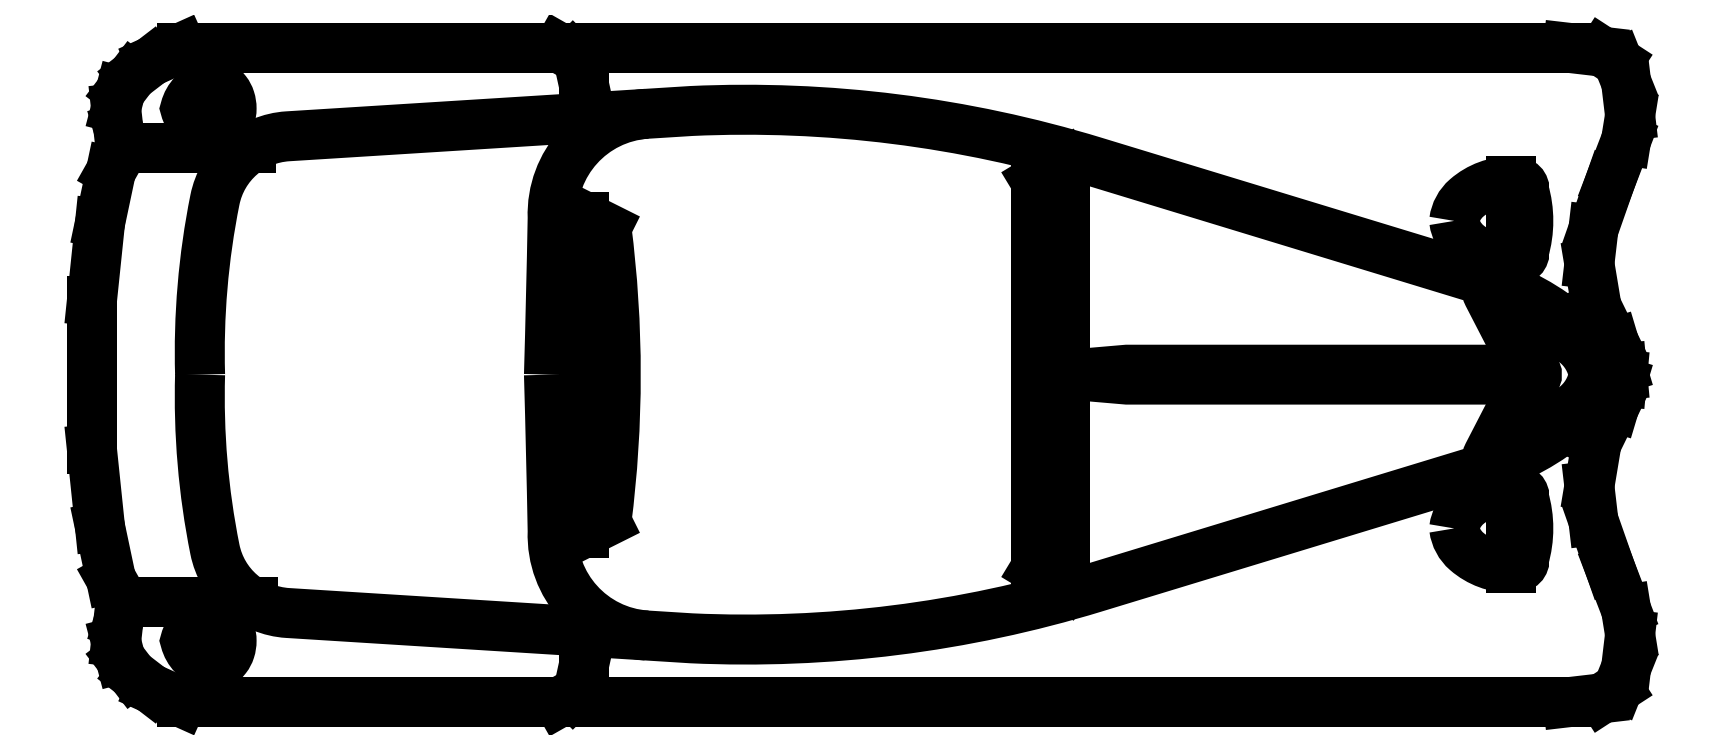
<metadata>
{"format":"dxf","ext":"dxf","renderer":"ezdxf+matplotlib","layout":"modelspace","background":"white","min_lineweight":24,"dpi":150}
</metadata>
<code>
0
SECTION
2
ENTITIES
0
LINE
8
0
10
-0.1444
20
-0.8423
30
0
11
-3.708
21
-0.8423
31
0
0
LINE
8
0
10
-0.1444
20
0.8405
30
0
11
-3.708
21
0.8405
31
0
0
LINE
8
0
10
0.0156
20
0.6662
30
0
11
0.005339
21
0.7523
31
0
0
LINE
8
0
10
-0.01517
20
0.8036
30
0
11
-0.0562
21
0.8302
31
0
0
LINE
8
0
10
0.005339
20
0.7523
30
0
11
-0.01517
21
0.8036
31
0
0
LINE
8
0
10
-0.0562
20
0.8302
30
0
11
-0.1444
21
0.8405
31
0
0
LINE
8
0
10
-0.005838
20
-0.01843
30
0
11
-0.02543
21
-0.0838
31
0
0
LINE
8
0
10
-0.08902
20
0.285
30
0
11
-0.07876
21
0.3731
31
0
0
LINE
8
0
10
-0.03569
20
0.4961
30
0
11
0.005339
21
0.6027
31
0
0
LINE
8
0
10
0.005339
20
0.6027
30
0
11
0.0156
21
0.6662
31
0
0
LINE
8
0
10
-0.07876
20
0.3731
30
0
11
-0.03569
21
0.4961
31
0
0
LINE
8
0
10
-0.02543
20
0.08202
30
0
11
-0.07056
21
0.1743
31
0
0
LINE
8
0
10
-0.07056
20
0.1743
30
0
11
-0.08902
21
0.285
31
0
0
LINE
8
0
10
-0.004227
20
-0.0008912
30
0
11
-0.005838
21
-0.01843
31
0
0
LINE
8
0
10
-0.005838
20
0.01665
30
0
11
-0.02543
21
0.08202
31
0
0
LINE
8
0
10
-0.004227
20
-0.0008912
30
0
11
-0.005838
21
0.01665
31
0
0
LINE
8
0
10
-0.07876
20
-0.3749
30
0
11
-0.03569
21
-0.4979
31
0
0
LINE
8
0
10
-0.07056
20
-0.176
30
0
11
-0.08902
21
-0.2867
31
0
0
LINE
8
0
10
-0.02543
20
-0.0838
30
0
11
-0.07056
21
-0.176
31
0
0
LINE
8
0
10
-0.08902
20
-0.2867
30
0
11
-0.07876
21
-0.3749
31
0
0
LINE
8
0
10
0.005339
20
-0.6045
30
0
11
0.0156
21
-0.668
31
0
0
LINE
8
0
10
-0.03569
20
-0.4979
30
0
11
0.005339
21
-0.6045
31
0
0
LINE
8
0
10
-0.01517
20
-0.8054
30
0
11
-0.0562
21
-0.832
31
0
0
LINE
8
0
10
0.0156
20
-0.668
30
0
11
0.005339
21
-0.7541
31
0
0
LINE
8
0
10
0.005339
20
-0.7541
30
0
11
-0.01517
21
-0.8054
31
0
0
LINE
8
0
10
-0.0562
20
-0.832
30
0
11
-0.1444
21
-0.8423
31
0
0
LINE
8
0
10
-2.675
20
0.7501
30
0
11
-2.675
21
0.6604
31
0
0
LINE
8
0
10
-3.865
20
0.7283
30
0
11
-3.877
21
0.6849
31
0
0
LINE
8
0
10
-3.835
20
0.7678
30
0
11
-3.865
21
0.7283
31
0
0
LINE
8
0
10
-2.687
20
0.805
30
0
11
-2.675
21
0.7501
31
0
0
LINE
8
0
10
-2.702
20
0.8204
30
0
11
-2.687
21
0.805
31
0
0
LINE
8
0
10
-2.738
20
0.8405
30
0
11
-2.702
21
0.8204
31
0
0
LINE
8
0
10
-3.708
20
0.8405
30
0
11
-3.786
21
0.8055
31
0
0
LINE
8
0
10
-3.786
20
0.8055
30
0
11
-3.835
21
0.7678
31
0
0
LINE
8
0
10
-3.835
20
-0.7696
30
0
11
-3.865
21
-0.73
31
0
0
LINE
8
0
10
-2.675
20
-0.7519
30
0
11
-2.675
21
-0.6604
31
0
0
LINE
8
0
10
-2.702
20
-0.8222
30
0
11
-2.687
21
-0.8067
31
0
0
LINE
8
0
10
-2.738
20
-0.8423
30
0
11
-2.702
21
-0.8222
31
0
0
LINE
8
0
10
-2.687
20
-0.8067
30
0
11
-2.675
21
-0.7519
31
0
0
LINE
8
0
10
-3.708
20
-0.8423
30
0
11
-3.786
21
-0.8073
31
0
0
LINE
8
0
10
-3.786
20
-0.8073
30
0
11
-3.835
21
-0.7696
31
0
0
LINE
8
0
10
-3.939
20
-0.1914
30
0
11
-3.939
21
-0.0008912
31
0
0
LINE
8
0
10
-3.918
20
0.3892
30
0
11
-3.939
21
0.1896
31
0
0
LINE
8
0
10
-3.89
20
0.523
30
0
11
-3.918
21
0.3892
31
0
0
LINE
8
0
10
-3.856
20
0.5832
30
0
11
-3.89
21
0.523
31
0
0
LINE
8
0
10
-3.871
20
0.6341
30
0
11
-3.856
21
0.5832
31
0
0
LINE
8
0
10
-3.877
20
0.6849
30
0
11
-3.871
21
0.6341
31
0
0
LINE
8
0
10
-3.939
20
0.1896
30
0
11
-3.939
21
-0.0008912
31
0
0
LINE
8
0
10
-3.89
20
-0.5247
30
0
11
-3.918
21
-0.391
31
0
0
LINE
8
0
10
-3.918
20
-0.391
30
0
11
-3.939
21
-0.1914
31
0
0
LINE
8
0
10
-3.877
20
-0.6867
30
0
11
-3.871
21
-0.6359
31
0
0
LINE
8
0
10
-3.871
20
-0.6359
30
0
11
-3.856
21
-0.585
31
0
0
LINE
8
0
10
-3.856
20
-0.585
30
0
11
-3.89
21
-0.5247
31
0
0
LINE
8
0
10
-3.865
20
-0.73
30
0
11
-3.877
21
-0.6867
31
0
0
POLYLINE
8
0
66
     1
10
0
20
0
30
0
0
VERTEX
8
0
10
-0.2477
20
0.007938
30
0
0
VERTEX
8
0
10
-0.3493
20
0.2048
30
0
42
-0.6837
0
VERTEX
8
0
10
-0.3254
20
0.2318
30
0
42
-0.1026
0
VERTEX
8
0
10
-0.1032
20
0.09366
30
0
42
-0.4289
0
SEQEND
8
0
0
POLYLINE
8
0
66
     1
10
0
20
0
30
0
0
VERTEX
8
0
10
-0.2477
20
-0.007938
30
0
0
VERTEX
8
0
10
-0.3493
20
-0.2048
30
0
42
0.6837
0
VERTEX
8
0
10
-0.3254
20
-0.2318
30
0
42
0.1026
0
VERTEX
8
0
10
-0.1032
20
-0.09366
30
0
42
0.4289
0
SEQEND
8
0
0
POLYLINE
8
0
66
     1
10
0
20
0
30
0
0
VERTEX
8
0
10
-0.3
20
0.1794
30
0
42
-0.06671
0
VERTEX
8
0
10
-0.1286
20
0.08414
30
0
42
-0.1961
0
VERTEX
8
0
10
-0.07779
20
0
30
0
42
-0.002268
0
SEQEND
8
0
0
POLYLINE
8
0
66
     1
10
0
20
0
30
0
0
VERTEX
8
0
10
-0.3302
20
0.2334
30
0
0
VERTEX
8
0
10
-1.362
20
0.5477
30
0
42
0.0855
0
VERTEX
8
0
10
-2.397
20
0.6779
30
0
0
VERTEX
8
0
10
-3.435
20
0.6128
30
0
42
0.3397
0
VERTEX
8
0
10
-3.623
20
0.4493
30
0
42
0.05683
0
VERTEX
8
0
10
-3.661
20
0
30
0
42
2.584
0
SEQEND
8
0
0
POLYLINE
8
0
66
     1
10
0
20
0
30
0
0
VERTEX
8
0
10
-0.3302
20
-0.2334
30
0
0
VERTEX
8
0
10
-1.362
20
-0.5477
30
0
42
-0.0855
0
VERTEX
8
0
10
-2.397
20
-0.6779
30
0
0
VERTEX
8
0
10
-3.435
20
-0.6128
30
0
42
-0.3397
0
VERTEX
8
0
10
-3.623
20
-0.4493
30
0
42
-0.05683
0
VERTEX
8
0
10
-3.661
20
0
30
0
42
-2.584
0
SEQEND
8
0
0
ARC
8
0
10
-1.02
20
-0.2338
30
0
40
0.8303
50
16.81
51
29.84
0
POLYLINE
8
0
66
     1
10
0
20
0
30
0
70
     1
0
VERTEX
8
0
10
-0.4366
20
-0.3953
30
0
42
0.1823
0
VERTEX
8
0
10
-0.4048
20
-0.454
30
0
42
0.1822
0
VERTEX
8
0
10
-0.2889
20
-0.4969
30
0
42
0.07338
0
VERTEX
8
0
10
-0.2683
20
-0.4937
30
0
42
0.248
0
VERTEX
8
0
10
-0.2572
20
-0.4826
30
0
0
VERTEX
8
0
10
-0.2572
20
-0.3953
30
0
0
VERTEX
8
0
10
-0.2572
20
-0.308
30
0
42
0.248
0
VERTEX
8
0
10
-0.2683
20
-0.2969
30
0
42
0.07338
0
VERTEX
8
0
10
-0.2889
20
-0.2937
30
0
42
0.1822
0
VERTEX
8
0
10
-0.4048
20
-0.3366
30
0
42
0.1823
0
SEQEND
8
0
0
ARC
8
0
10
-0.5239
20
-0.3953
30
0
40
0.2778
50
343.7
51
16.26
0
LINE
8
0
10
-0.2905
20
-0.2937
30
0
11
-0.2905
21
-0.4969
31
0
0
POLYLINE
8
0
66
     1
10
0
20
0
30
0
70
     1
0
VERTEX
8
0
10
-0.4366
20
0.3953
30
0
42
-0.1823
0
VERTEX
8
0
10
-0.4048
20
0.454
30
0
42
-0.1822
0
VERTEX
8
0
10
-0.2889
20
0.4969
30
0
42
-0.07338
0
VERTEX
8
0
10
-0.2683
20
0.4937
30
0
42
-0.248
0
VERTEX
8
0
10
-0.2572
20
0.4826
30
0
0
VERTEX
8
0
10
-0.2572
20
0.3953
30
0
0
VERTEX
8
0
10
-0.2572
20
0.308
30
0
42
-0.248
0
VERTEX
8
0
10
-0.2683
20
0.2969
30
0
42
-0.07338
0
VERTEX
8
0
10
-0.2889
20
0.2937
30
0
42
-0.1822
0
VERTEX
8
0
10
-0.4048
20
0.3366
30
0
42
-0.1823
0
SEQEND
8
0
0
LINE
8
0
10
-0.2905
20
0.2937
30
0
11
-0.2905
21
0.4969
31
0
0
ARC
8
0
10
-0.5239
20
0.3953
30
0
40
0.2778
50
343.7
51
16.26
0
POLYLINE
8
0
66
     1
10
0
20
0
30
0
0
VERTEX
8
0
10
-0.1032
20
-0.09366
30
0
42
0.1459
0
VERTEX
8
0
10
-0.04763
20
0
30
0
42
0.1234
0
SEQEND
8
0
0
POLYLINE
8
0
66
     1
10
0
20
0
30
0
0
VERTEX
8
0
10
-0.1032
20
0.09366
30
0
42
-0.1459
0
VERTEX
8
0
10
-0.04763
20
0
30
0
42
-0.1234
0
SEQEND
8
0
0
POLYLINE
8
0
66
     1
10
0
20
0
30
0
0
VERTEX
8
0
10
-0.3
20
-0.1794
30
0
42
0.06671
0
VERTEX
8
0
10
-0.1286
20
-0.08414
30
0
42
0.1961
0
VERTEX
8
0
10
-0.07779
20
0
30
0
42
0.002268
0
SEQEND
8
0
0
ARC
8
0
10
-1.02
20
0.2338
30
0
40
0.8303
50
330.2
51
343.2
0
ARC
8
0
10
-0.2397
20
0
30
0
40
0.01564
50
336
51
23.96
0
ARC
8
0
10
-0.2619
20
0
30
0
40
0.01634
50
330.9
51
29.05
0
POLYLINE
8
0
66
     1
10
0
20
0
30
0
0
VERTEX
8
0
10
-2.513
20
0.6706
30
0
42
0.4051
0
VERTEX
8
0
10
-2.754
20
0.4032
30
0
42
-0.002423
0
VERTEX
8
0
10
-2.764
20
0
30
0
42
0.7616
0
SEQEND
8
0
0
POLYLINE
8
0
66
     1
10
0
20
0
30
0
0
VERTEX
8
0
10
-0.2492
20
0
30
0
0
VERTEX
8
0
10
-0.3397
20
0.0127
30
0
0
VERTEX
8
0
10
-1.278
20
0.0127
30
0
0
VERTEX
8
0
10
-1.426
20
0
30
0
0
SEQEND
8
0
0
POLYLINE
8
0
66
     1
10
0
20
0
30
0
0
VERTEX
8
0
10
-0.2492
20
0
30
0
0
VERTEX
8
0
10
-0.3397
20
-0.0127
30
0
0
VERTEX
8
0
10
-1.278
20
-0.0127
30
0
0
VERTEX
8
0
10
-1.426
20
0
30
0
0
SEQEND
8
0
0
POLYLINE
8
0
66
     1
10
0
20
0
30
0
0
VERTEX
8
0
10
-2.513
20
-0.6706
30
0
42
-0.4051
0
VERTEX
8
0
10
-2.754
20
-0.4032
30
0
42
0.002423
0
VERTEX
8
0
10
-2.764
20
0
30
0
42
-0.7616
0
SEQEND
8
0
0
POLYLINE
8
0
66
     1
10
0
20
0
30
0
70
     1
0
VERTEX
8
0
10
-3.681
20
-0.6842
30
0
42
0.06807
0
VERTEX
8
0
10
-3.679
20
-0.7006
30
0
42
0.0803
0
VERTEX
8
0
10
-3.673
20
-0.7134
30
0
42
0.1071
0
VERTEX
8
0
10
-3.664
20
-0.7227
30
0
42
0.1388
0
VERTEX
8
0
10
-3.654
20
-0.7255
30
0
42
0.1388
0
VERTEX
8
0
10
-3.644
20
-0.7227
30
0
42
0.1071
0
VERTEX
8
0
10
-3.634
20
-0.7134
30
0
42
0.0803
0
VERTEX
8
0
10
-3.628
20
-0.7006
30
0
42
0.06807
0
VERTEX
8
0
10
-3.626
20
-0.6842
30
0
42
0.06807
0
VERTEX
8
0
10
-3.628
20
-0.6678
30
0
42
0.0803
0
VERTEX
8
0
10
-3.634
20
-0.655
30
0
42
0.1071
0
VERTEX
8
0
10
-3.644
20
-0.6458
30
0
42
0.1388
0
VERTEX
8
0
10
-3.654
20
-0.6429
30
0
42
0.1388
0
VERTEX
8
0
10
-3.664
20
-0.6458
30
0
42
0.1071
0
VERTEX
8
0
10
-3.673
20
-0.655
30
0
42
0.0803
0
VERTEX
8
0
10
-3.679
20
-0.6678
30
0
42
0.06807
0
SEQEND
8
0
0
POLYLINE
8
0
66
     1
10
0
20
0
30
0
0
VERTEX
8
0
10
-3.652
20
-0.7254
30
0
42
0.02761
0
VERTEX
8
0
10
-3.649
20
-0.7256
30
0
42
0.1217
0
VERTEX
8
0
10
-3.637
20
-0.7226
30
0
42
0.1053
0
VERTEX
8
0
10
-3.626
20
-0.7134
30
0
42
0.08815
0
VERTEX
8
0
10
-3.619
20
-0.7004
30
0
42
0.07896
0
VERTEX
8
0
10
-3.616
20
-0.6842
30
0
42
0.07896
0
VERTEX
8
0
10
-3.619
20
-0.668
30
0
42
0.08815
0
VERTEX
8
0
10
-3.626
20
-0.655
30
0
42
0.1053
0
VERTEX
8
0
10
-3.637
20
-0.6458
30
0
42
0.1217
0
VERTEX
8
0
10
-3.649
20
-0.6429
30
0
42
0.02761
0
VERTEX
8
0
10
-3.652
20
-0.643
30
0
42
0.1053
0
SEQEND
8
0
0
LINE
8
0
10
-3.856
20
-0.585
30
0
11
-3.526
21
-0.585
31
0
0
LINE
8
0
10
-3.856
20
0.5832
30
0
11
-3.529
21
0.5832
31
0
0
LINE
8
0
10
-2.673
20
0.4064
30
0
11
-2.673
21
-0.4064
31
0
0
LINE
8
0
10
-2.616
20
0.3778
30
0
11
-2.673
21
0.4064
31
0
0
LINE
8
0
10
-2.616
20
-0.3778
30
0
11
-2.673
21
-0.4064
31
0
0
ARC
8
0
10
-5.568
20
0
30
0
40
2.976
50
352.7
51
7.294
0
POLYLINE
8
0
66
     1
10
0
20
0
30
0
70
     1
0
VERTEX
8
0
10
-3.642
20
-0.6253
30
0
42
0.262
0
VERTEX
8
0
10
-3.699
20
-0.6842
30
0
42
0.262
0
VERTEX
8
0
10
-3.642
20
-0.7432
30
0
42
0.1012
0
VERTEX
8
0
10
-3.627
20
-0.7461
30
0
42
0.1241
0
VERTEX
8
0
10
-3.61
20
-0.7417
30
0
42
0.1057
0
VERTEX
8
0
10
-3.594
20
-0.728
30
0
42
0.08703
0
VERTEX
8
0
10
-3.584
20
-0.7086
30
0
42
0.07727
0
VERTEX
8
0
10
-3.58
20
-0.6842
30
0
42
0.07727
0
VERTEX
8
0
10
-3.584
20
-0.6599
30
0
42
0.08703
0
VERTEX
8
0
10
-3.594
20
-0.6404
30
0
42
0.1057
0
VERTEX
8
0
10
-3.61
20
-0.6267
30
0
42
0.1241
0
VERTEX
8
0
10
-3.627
20
-0.6223
30
0
42
0.1012
0
SEQEND
8
0
0
POLYLINE
8
0
66
     1
10
0
20
0
30
0
70
     1
0
VERTEX
8
0
10
-3.642
20
0.6253
30
0
42
-0.262
0
VERTEX
8
0
10
-3.699
20
0.6842
30
0
42
-0.262
0
VERTEX
8
0
10
-3.642
20
0.7432
30
0
42
-0.1012
0
VERTEX
8
0
10
-3.627
20
0.7461
30
0
42
-0.1241
0
VERTEX
8
0
10
-3.61
20
0.7417
30
0
42
-0.1057
0
VERTEX
8
0
10
-3.594
20
0.728
30
0
42
-0.08703
0
VERTEX
8
0
10
-3.584
20
0.7086
30
0
42
-0.07727
0
VERTEX
8
0
10
-3.58
20
0.6842
30
0
42
-0.07727
0
VERTEX
8
0
10
-3.584
20
0.6599
30
0
42
-0.08703
0
VERTEX
8
0
10
-3.594
20
0.6404
30
0
42
-0.1057
0
VERTEX
8
0
10
-3.61
20
0.6267
30
0
42
-0.1241
0
VERTEX
8
0
10
-3.627
20
0.6223
30
0
42
-0.1012
0
SEQEND
8
0
0
POLYLINE
8
0
66
     1
10
0
20
0
30
0
0
VERTEX
8
0
10
-3.652
20
0.7254
30
0
42
-0.02761
0
VERTEX
8
0
10
-3.649
20
0.7256
30
0
42
-0.1217
0
VERTEX
8
0
10
-3.637
20
0.7226
30
0
42
-0.1053
0
VERTEX
8
0
10
-3.626
20
0.7134
30
0
42
-0.08815
0
VERTEX
8
0
10
-3.619
20
0.7004
30
0
42
-0.07896
0
VERTEX
8
0
10
-3.616
20
0.6842
30
0
42
-0.07896
0
VERTEX
8
0
10
-3.619
20
0.668
30
0
42
-0.08815
0
VERTEX
8
0
10
-3.626
20
0.655
30
0
42
-0.1053
0
VERTEX
8
0
10
-3.637
20
0.6458
30
0
42
-0.1217
0
VERTEX
8
0
10
-3.649
20
0.6429
30
0
42
-0.02761
0
VERTEX
8
0
10
-3.652
20
0.643
30
0
42
-0.1053
0
SEQEND
8
0
0
POLYLINE
8
0
66
     1
10
0
20
0
30
0
70
     1
0
VERTEX
8
0
10
-3.681
20
0.6842
30
0
42
-0.06807
0
VERTEX
8
0
10
-3.679
20
0.7006
30
0
42
-0.0803
0
VERTEX
8
0
10
-3.673
20
0.7134
30
0
42
-0.1071
0
VERTEX
8
0
10
-3.664
20
0.7227
30
0
42
-0.1388
0
VERTEX
8
0
10
-3.654
20
0.7255
30
0
42
-0.1388
0
VERTEX
8
0
10
-3.644
20
0.7227
30
0
42
-0.1071
0
VERTEX
8
0
10
-3.634
20
0.7134
30
0
42
-0.0803
0
VERTEX
8
0
10
-3.628
20
0.7006
30
0
42
-0.06807
0
VERTEX
8
0
10
-3.626
20
0.6842
30
0
42
-0.06807
0
VERTEX
8
0
10
-3.628
20
0.6678
30
0
42
-0.0803
0
VERTEX
8
0
10
-3.634
20
0.655
30
0
42
-0.1071
0
VERTEX
8
0
10
-3.644
20
0.6458
30
0
42
-0.1388
0
VERTEX
8
0
10
-3.654
20
0.6429
30
0
42
-0.1388
0
VERTEX
8
0
10
-3.664
20
0.6458
30
0
42
-0.1071
0
VERTEX
8
0
10
-3.673
20
0.655
30
0
42
-0.0803
0
VERTEX
8
0
10
-3.679
20
0.6678
30
0
42
-0.06807
0
SEQEND
8
0
0
LINE
8
0
10
-1.437
20
0.5445
30
0
11
-1.437
21
-0.5445
31
0
0
LINE
8
0
10
-1.437
20
-0.5445
30
0
11
-1.513
21
-0.4985
31
0
0
LINE
8
0
10
-1.513
20
-0.4985
30
0
11
-1.513
21
0.4985
31
0
0
LINE
8
0
10
-1.437
20
0.5445
30
0
11
-1.513
21
0.4985
31
0
0
POLYLINE
8
_KTI_CONTROL
10
0
20
0
30
0
66
     1
70
     8
0
VERTEX
8
_KTI_CONTROL
10
0
20
0
30
0
70
    32
0
VERTEX
8
_KTI_CONTROL
10
0
20
0
30
0
70
    32
0
SEQEND
8
_KTI_CONTROL
0
POLYLINE
8
_KTI_CONTROL
10
0
20
0
30
0
66
     1
70
     8
0
VERTEX
8
_KTI_CONTROL
10
0
20
0
30
0
70
    32
0
VERTEX
8
_KTI_CONTROL
10
0
20
0
30
0
70
    32
0
SEQEND
8
_KTI_CONTROL
0
ENDSEC
0
EOF

</code>
